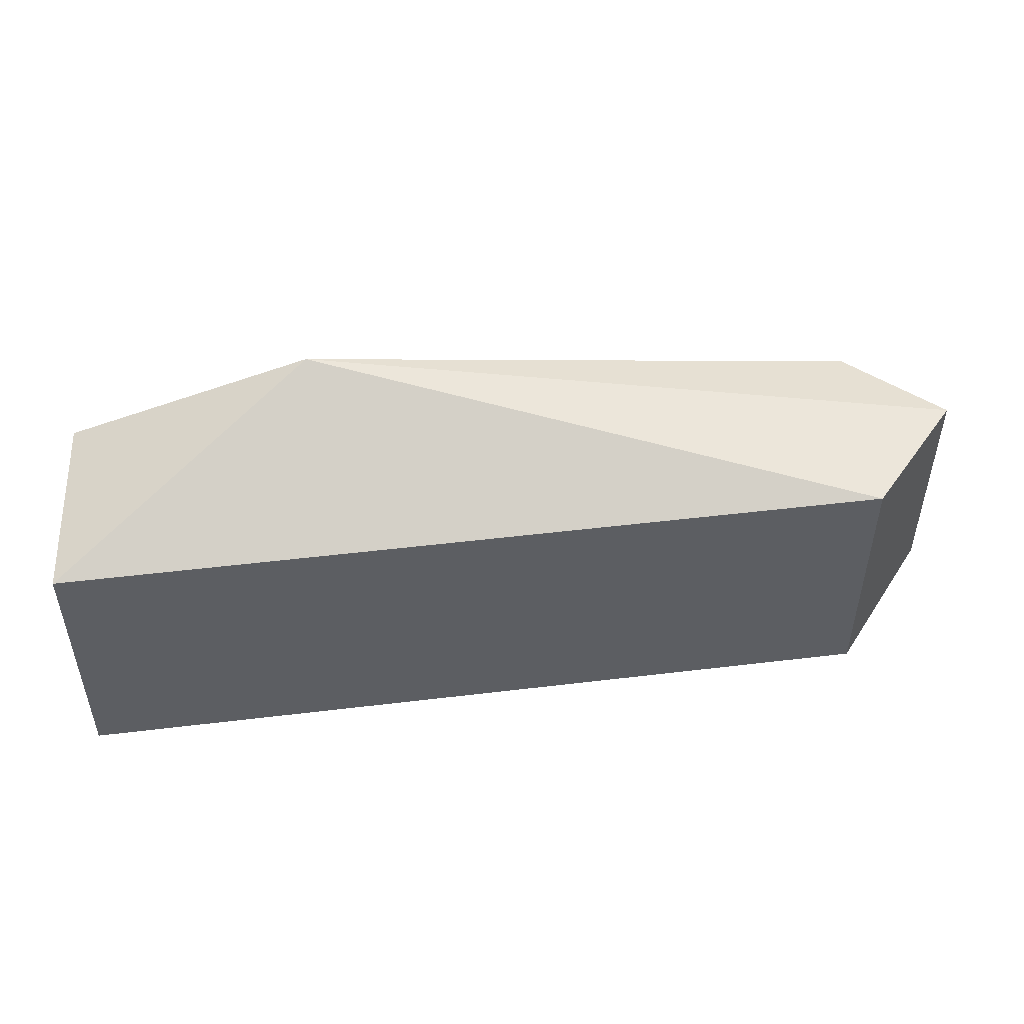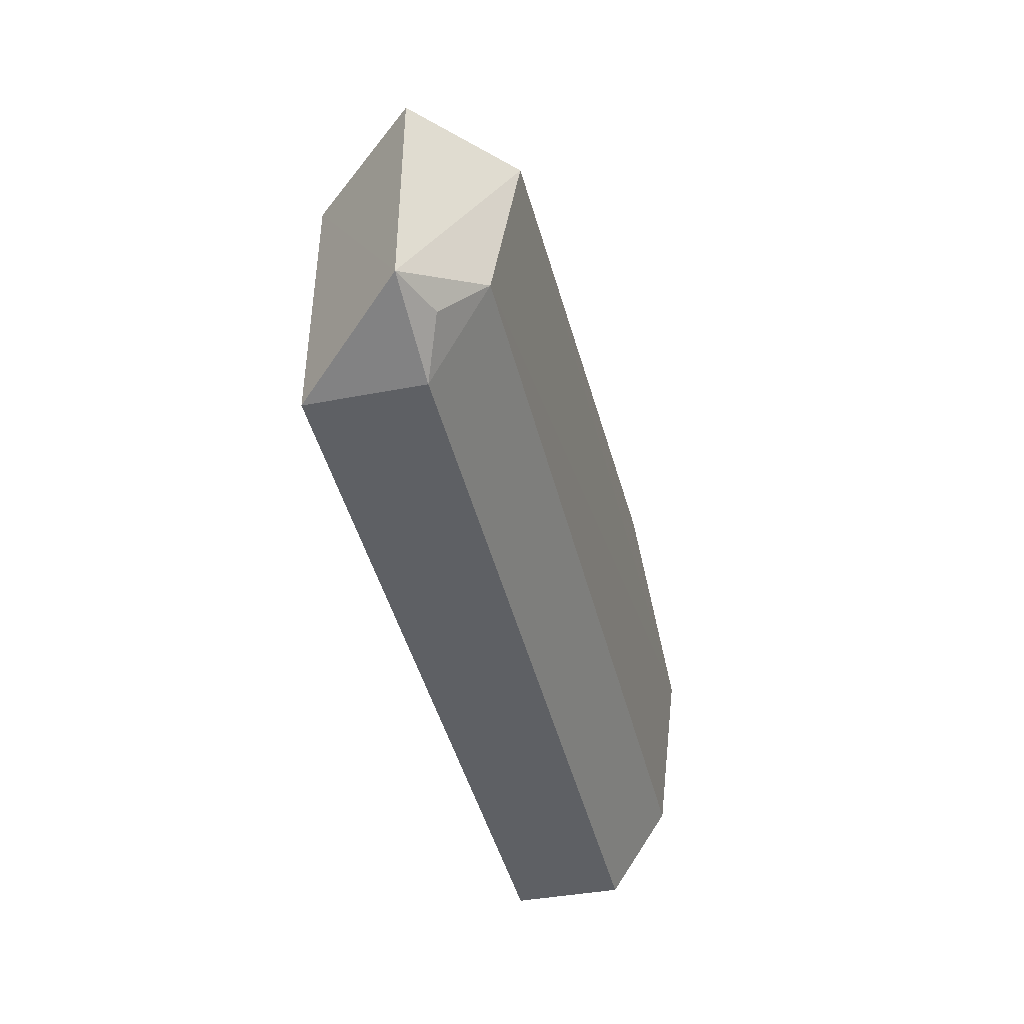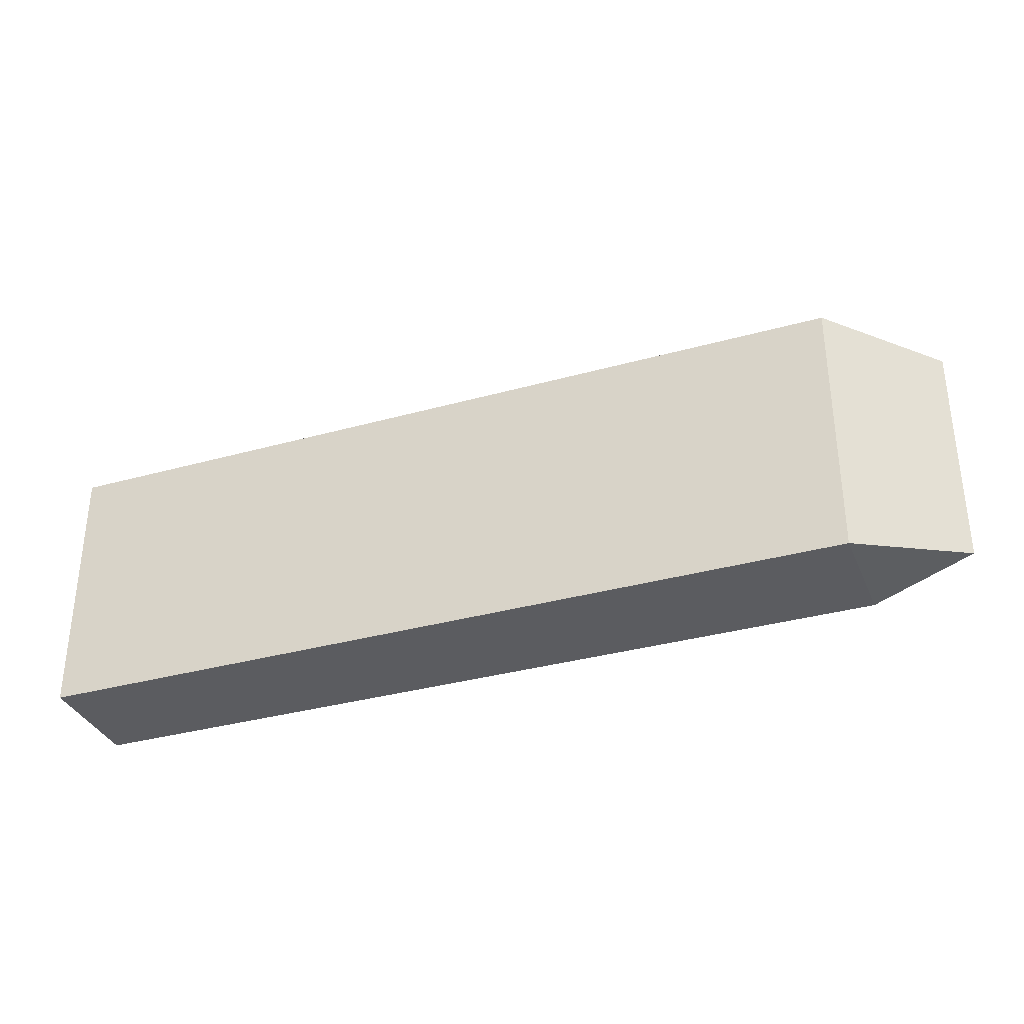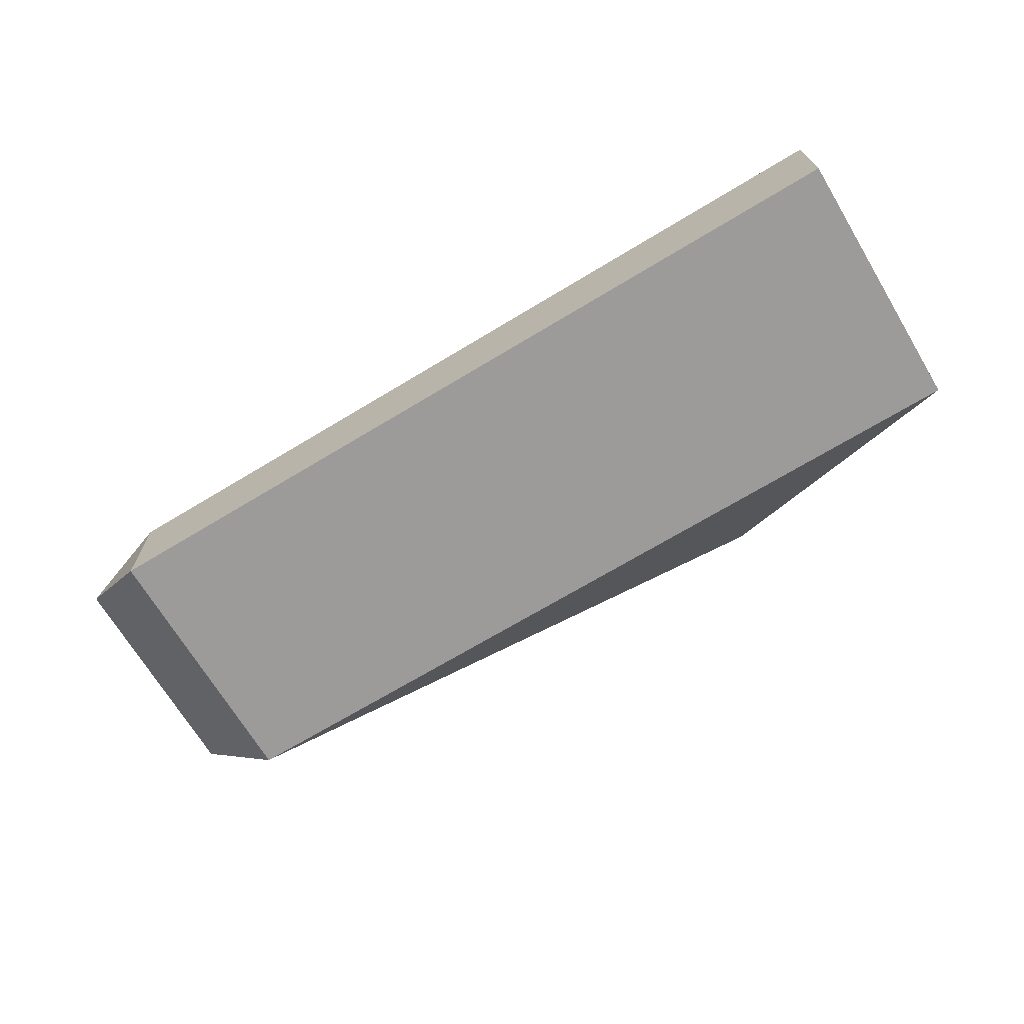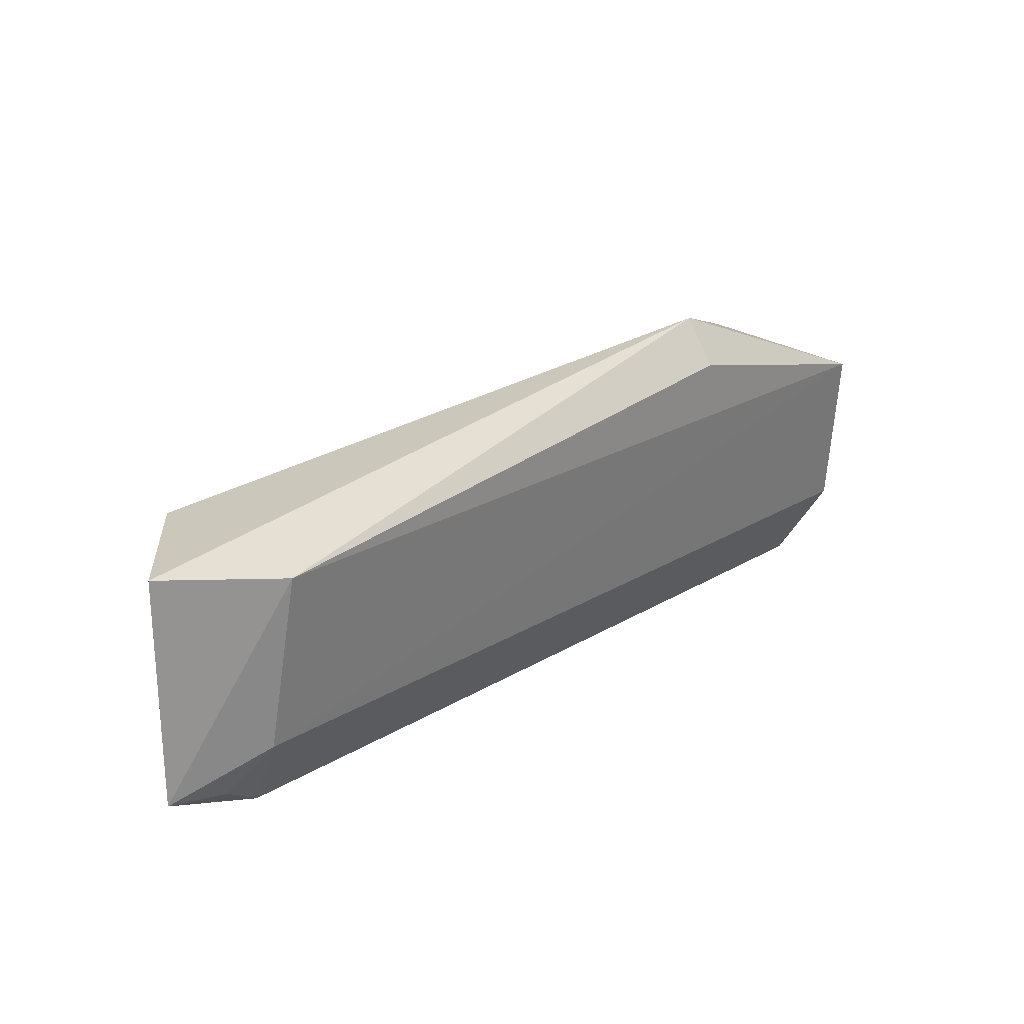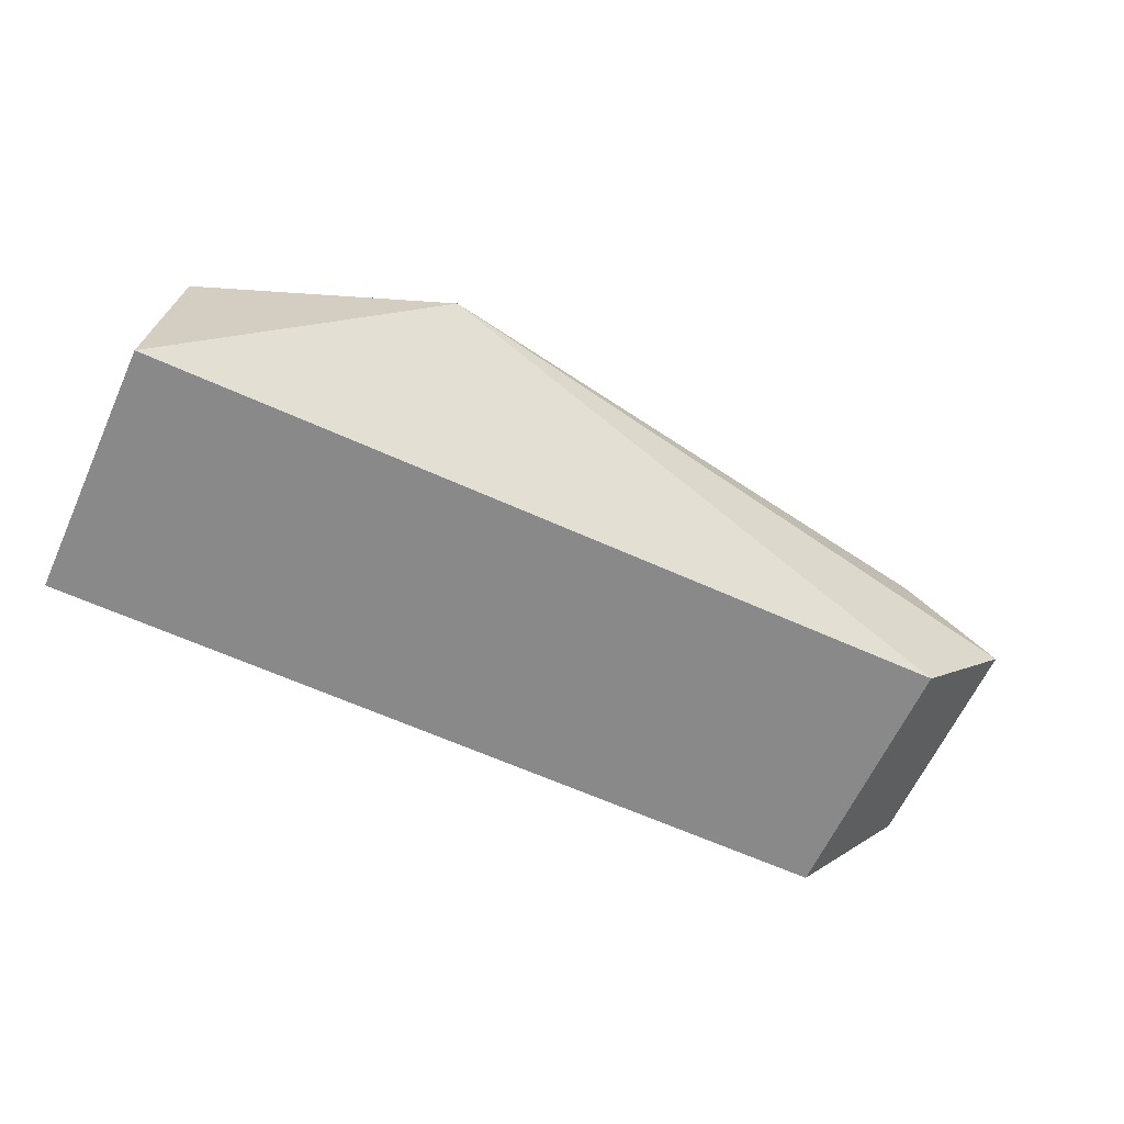
<metadata>
{"format":"obj","ext":"obj","renderer":"f3d","projection":"perspective","resolution":1024,"background":"white","views":[{"elev":49.5,"azim":172.4,"up":"+Y"},{"elev":-43.1,"azim":-76.6,"up":"+Y"},{"elev":-34.0,"azim":-159.2,"up":"+Y"},{"elev":-69.8,"azim":31.1,"up":"+Z"},{"elev":23.5,"azim":-45.2,"up":"+Y"},{"elev":-63.1,"azim":155.4,"up":"+Z"}]}
</metadata>
<code>
v -0.03788 -0.2127 0.005172
v -0.03788 -0.2121 -0.04673
v -0.1591 -0.04283 0.0307
v -0.4621 -0.09091 0.00402
v -0.4167 -0.2121 -0.04673
v -0.03788 -0.09091 -0.04682
v -0.4259 -0.1714 0.03203
v -0.4167 -0.09091 -0.04682
v -0.04545 -0.09091 0.04435
v -0.4199 -0.09091 0.04316
v -0.4167 -0.2127 0.005172
v -0.4621 -0.197 0.00402
v -0.03788 -0.1698 0.03314
v -0.1591 -0.06385 0.04478
v -0.4385 -0.1967 0.01407
f 6 2 5
f 8 4 3
f 8 3 6
f 8 6 5
f 9 6 3
f 10 3 4
f 10 7 9
f 11 5 2
f 11 2 1
f 12 8 5
f 12 4 8
f 12 5 11
f 12 10 4
f 12 7 10
f 13 6 9
f 13 1 2
f 13 2 6
f 13 9 7
f 13 11 1
f 13 7 11
f 14 10 9
f 14 9 3
f 14 3 10
f 15 12 11
f 15 11 7
f 15 7 12

</code>
